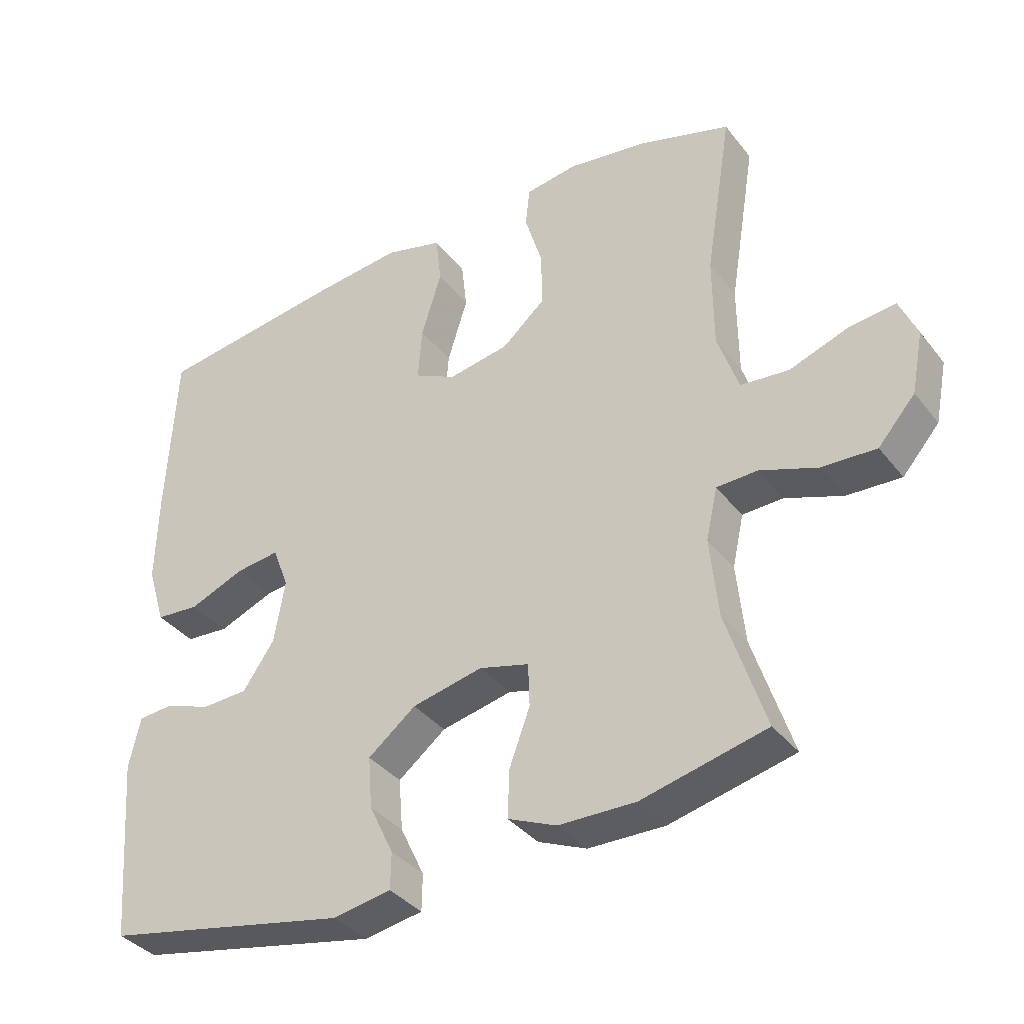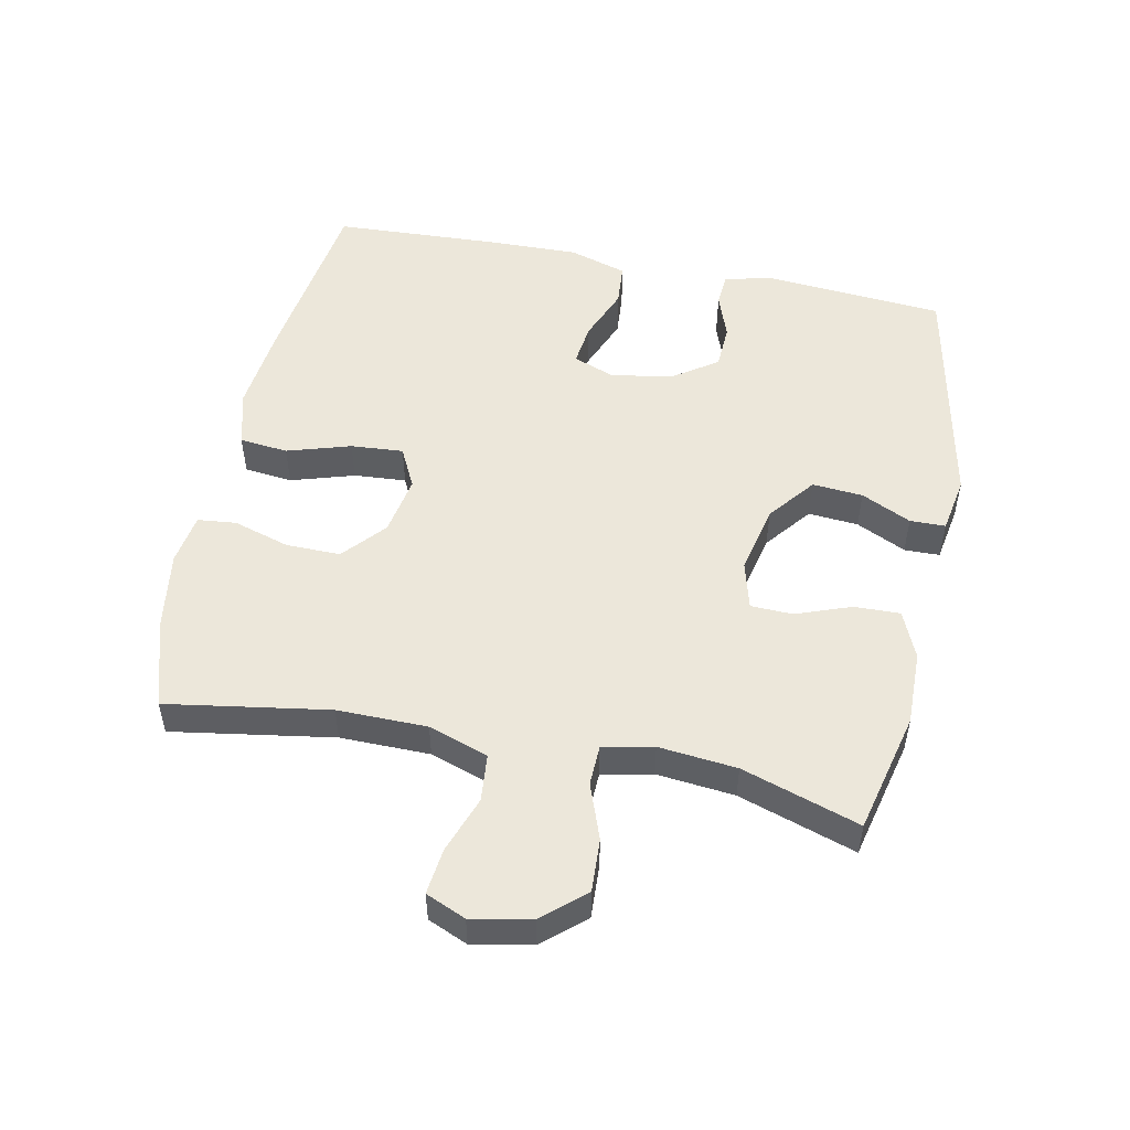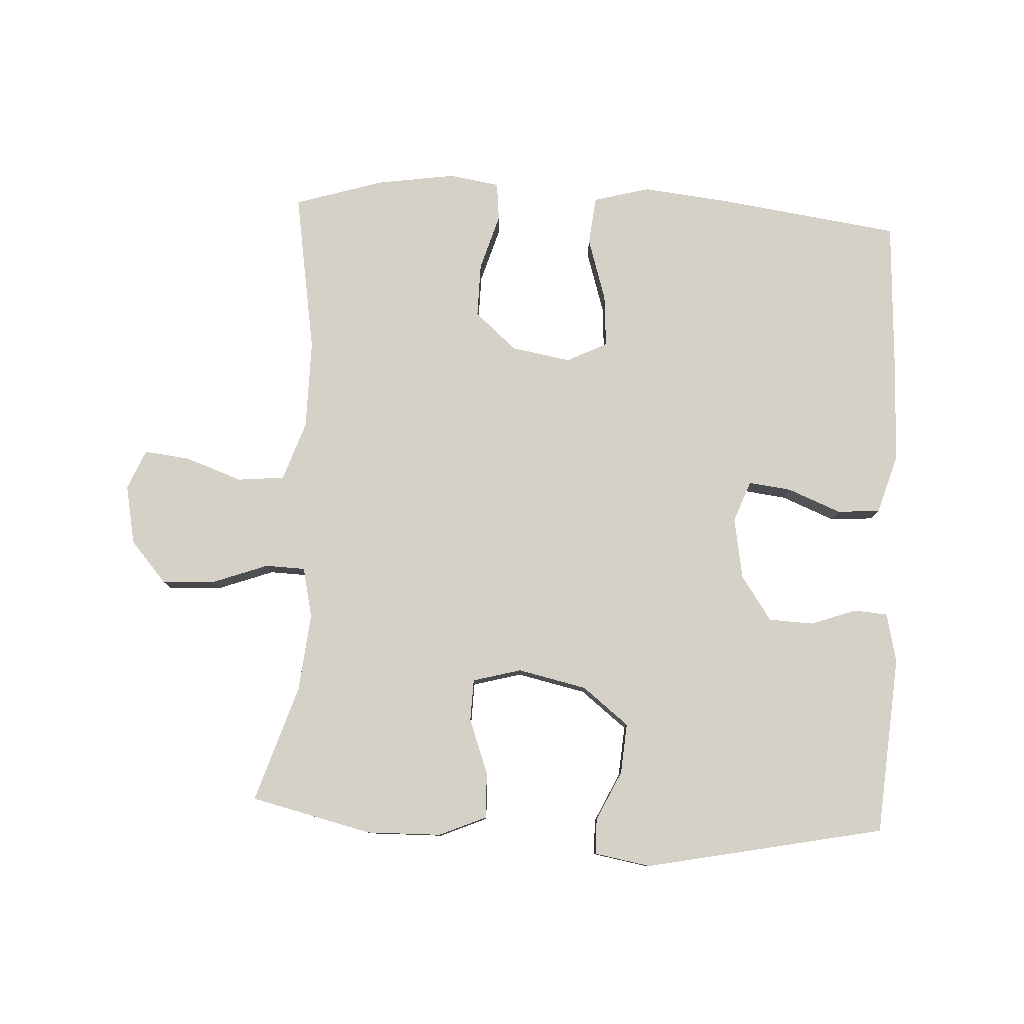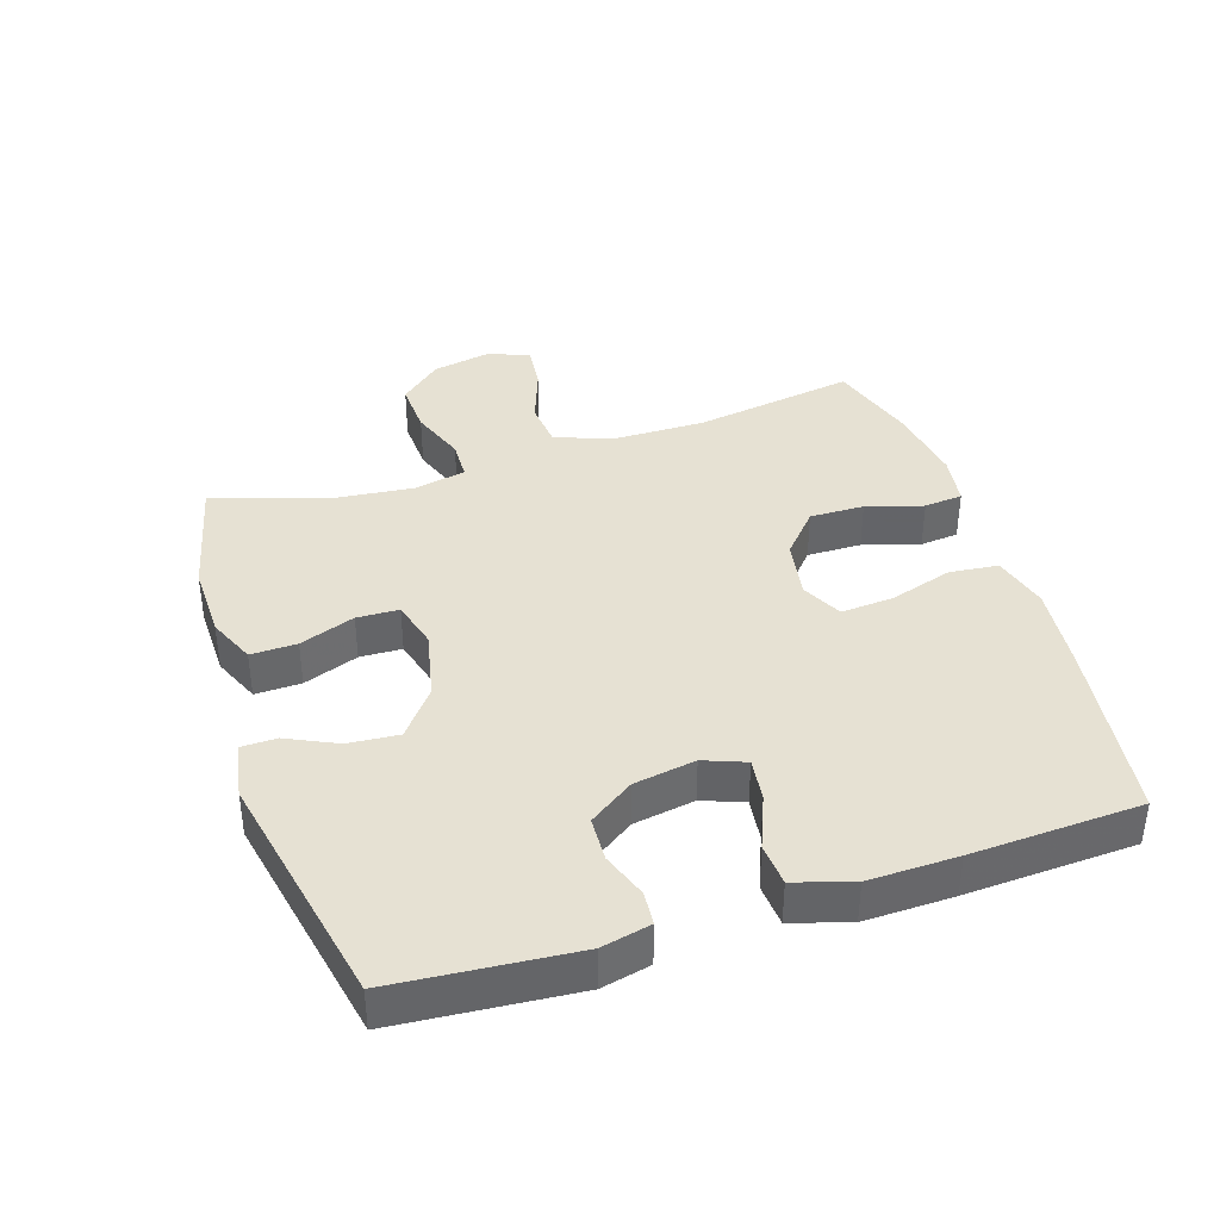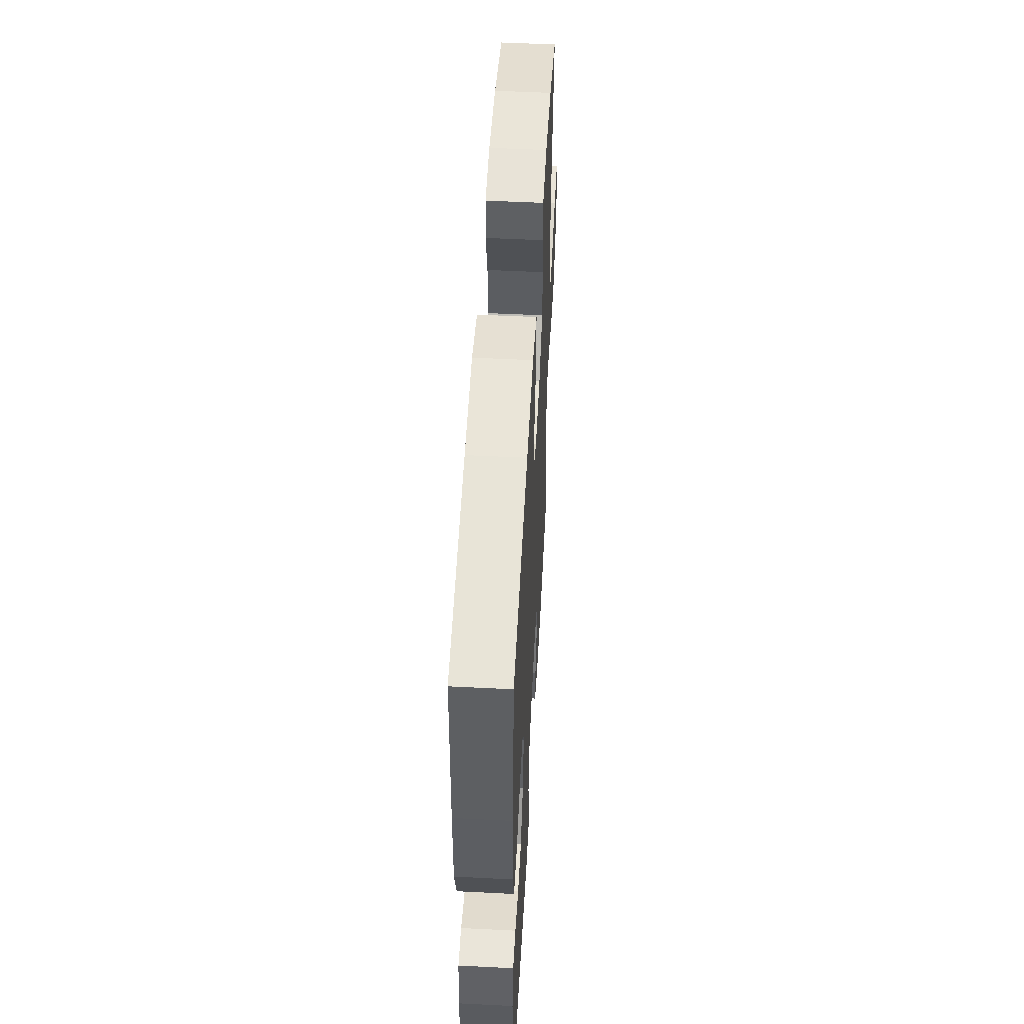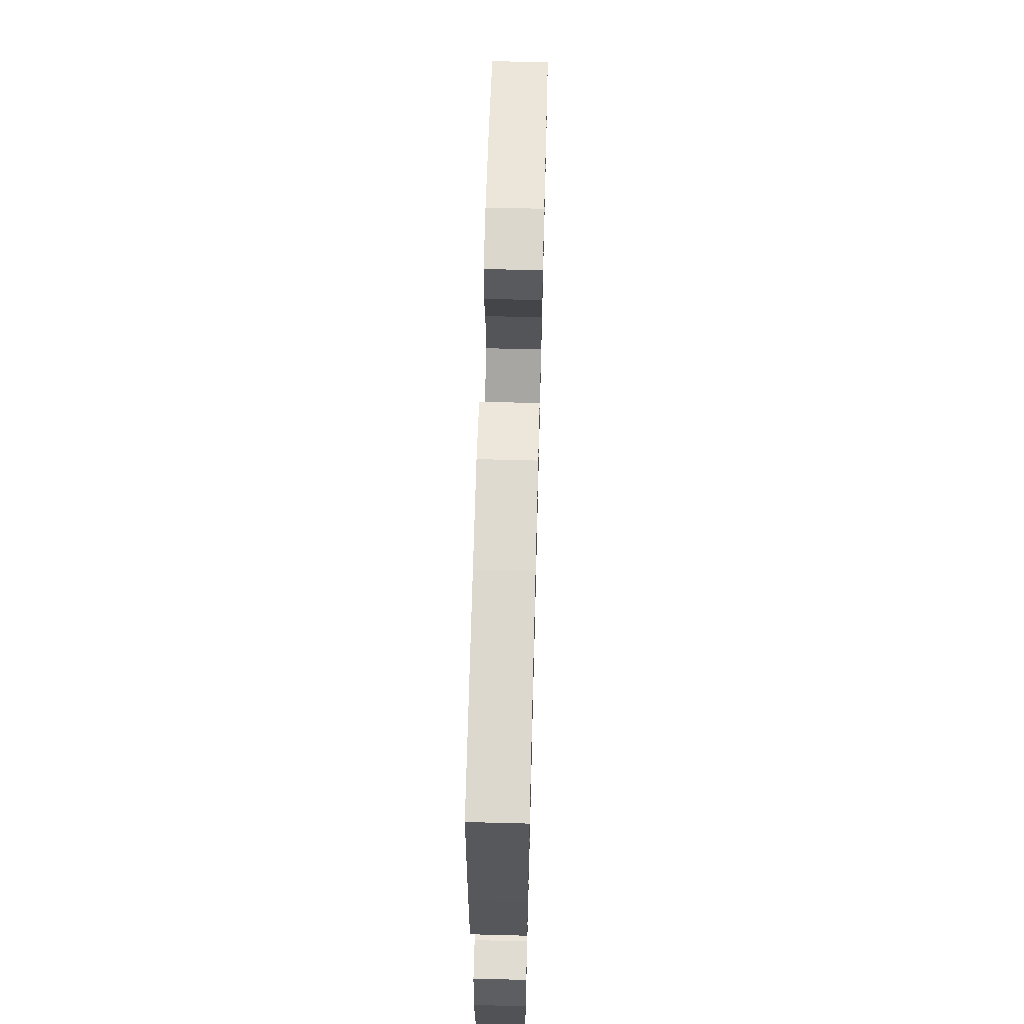
<metadata>
{"format":"obj","ext":"obj","renderer":"f3d","projection":"perspective","resolution":1024,"background":"white","views":[{"elev":-36.6,"azim":33.0,"up":"+Z"},{"elev":51.7,"azim":101.6,"up":"+Y"},{"elev":79.6,"azim":-177.1,"up":"+Y"},{"elev":38.8,"azim":-107.9,"up":"+Y"},{"elev":53.2,"azim":-86.9,"up":"+Z"},{"elev":64.6,"azim":-88.5,"up":"+Z"}]}
</metadata>
<code>
v -0.5 0.07 -0.5
v -0.522 0.07 -0.227
v -0.505 0.07 -0.152
v -0.454 0.07 -0.148
v -0.384 0.07 -0.173
v -0.316 0.07 -0.17
v -0.269 0.07 -0.102
v -0.253 0.07 -0.008
v -0.277 0.07 0.055
v -0.342 0.07 0.047
v -0.424 0.07 0.014
v -0.489 0.07 0.019
v -0.516 0.07 0.107
v -0.513 0.07 0.242
v -0.5 0.07 0.5
v -0.219 0.07 0.539
v -0.088 0.07 0.553
v -0.002 0.07 0.53
v 0.006 0.07 0.456
v -0.024 0.07 0.359
v -0.03 0.07 0.279
v 0.032 0.07 0.248
v 0.123 0.07 0.264
v 0.187 0.07 0.32
v 0.186 0.07 0.403
v 0.16 0.07 0.489
v 0.166 0.07 0.548
v 0.244 0.07 0.56
v 0.364 0.07 0.542
v 0.5 0.07 0.5
v 0.46 0.07 0.253
v 0.461 0.07 0.116
v 0.492 0.07 0.025
v 0.564 0.07 0.018
v 0.651 0.07 0.049
v 0.721 0.07 0.057
v 0.747 0.07 -0.004
v 0.729 0.07 -0.095
v 0.674 0.07 -0.158
v 0.593 0.07 -0.154
v 0.508 0.07 -0.123
v 0.447 0.07 -0.125
v 0.43 0.07 -0.202
v 0.442 0.07 -0.321
v 0.5 0.07 -0.5
v 0.315 0.07 -0.544
v 0.201 0.07 -0.542
v 0.129 0.07 -0.511
v 0.131 0.07 -0.441
v 0.162 0.07 -0.357
v 0.16 0.07 -0.293
v 0.086 0.07 -0.273
v -0.019 0.07 -0.296
v -0.09 0.07 -0.352
v -0.084 0.07 -0.429
v -0.048 0.07 -0.505
v -0.049 0.07 -0.559
v -0.135 0.07 -0.574
v -0.5 0 -0.5
v -0.522 0 -0.227
v -0.505 0 -0.152
v -0.454 0 -0.148
v -0.384 0 -0.173
v -0.316 0 -0.17
v -0.269 0 -0.102
v -0.253 0 -0.008
v -0.277 0 0.055
v -0.342 0 0.047
v -0.424 0 0.014
v -0.489 0 0.019
v -0.516 0 0.107
v -0.513 0 0.242
v -0.5 0 0.5
v -0.219 0 0.539
v -0.088 0 0.553
v -0.002 0 0.53
v 0.006 0 0.456
v -0.024 0 0.359
v -0.03 0 0.279
v 0.032 0 0.248
v 0.123 0 0.264
v 0.187 0 0.32
v 0.186 0 0.403
v 0.16 0 0.489
v 0.166 0 0.548
v 0.244 0 0.56
v 0.364 0 0.542
v 0.5 0 0.5
v 0.46 0 0.253
v 0.461 0 0.116
v 0.492 0 0.025
v 0.564 0 0.018
v 0.651 0 0.049
v 0.721 0 0.057
v 0.747 0 -0.004
v 0.729 0 -0.095
v 0.674 0 -0.158
v 0.593 0 -0.154
v 0.508 0 -0.123
v 0.447 0 -0.125
v 0.43 0 -0.202
v 0.442 0 -0.321
v 0.5 0 -0.5
v 0.315 0 -0.544
v 0.201 0 -0.542
v 0.129 0 -0.511
v 0.131 0 -0.441
v 0.162 0 -0.357
v 0.16 0 -0.293
v 0.086 0 -0.273
v -0.019 0 -0.296
v -0.09 0 -0.352
v -0.084 0 -0.429
v -0.048 0 -0.505
v -0.049 0 -0.559
v -0.135 0 -0.574
f 55 56 57 58
f 54 55 58 1
f 53 54 1 2
f 52 53 2 3
f 47 48 49 50
f 47 50 51
f 44 45 46 47
f 43 44 47 51
f 42 43 51 52
f 38 39 40 41
f 38 41 42
f 37 38 42
f 34 35 36 37
f 33 34 37 42
f 32 33 42 52
f 28 29 30 31
f 25 26 27 28
f 24 25 28 31
f 23 24 31 32
f 17 18 19 20
f 17 20 21
f 16 17 21
f 15 16 21
f 14 15 21 22
f 10 11 12 13
f 9 10 13 14
f 3 4 5
f 52 3 5
f 52 5 6
f 22 23 32 52
f 22 52 6 7
f 9 14 22
f 8 9 22
f 7 8 22
f 116 115 114 113
f 59 116 113 112
f 60 59 112 111
f 61 60 111 110
f 108 107 106 105
f 109 108 105
f 105 104 103 102
f 109 105 102 101
f 110 109 101 100
f 99 98 97 96
f 100 99 96
f 100 96 95
f 95 94 93 92
f 100 95 92 91
f 110 100 91 90
f 89 88 87 86
f 86 85 84 83
f 89 86 83 82
f 90 89 82 81
f 78 77 76 75
f 79 78 75
f 79 75 74
f 79 74 73
f 80 79 73 72
f 71 70 69 68
f 72 71 68 67
f 63 62 61
f 63 61 110
f 64 63 110
f 110 90 81 80
f 65 64 110 80
f 80 72 67
f 80 67 66
f 80 66 65
f 1 59 60 2
f 2 60 61 3
f 3 61 62 4
f 4 62 63 5
f 5 63 64 6
f 6 64 65 7
f 7 65 66 8
f 8 66 67 9
f 9 67 68 10
f 10 68 69 11
f 11 69 70 12
f 12 70 71 13
f 13 71 72 14
f 14 72 73 15
f 15 73 74 16
f 16 74 75 17
f 17 75 76 18
f 18 76 77 19
f 19 77 78 20
f 20 78 79 21
f 21 79 80 22
f 22 80 81 23
f 23 81 82 24
f 24 82 83 25
f 25 83 84 26
f 26 84 85 27
f 27 85 86 28
f 28 86 87 29
f 29 87 88 30
f 30 88 89 31
f 31 89 90 32
f 32 90 91 33
f 33 91 92 34
f 34 92 93 35
f 35 93 94 36
f 36 94 95 37
f 37 95 96 38
f 38 96 97 39
f 39 97 98 40
f 40 98 99 41
f 41 99 100 42
f 42 100 101 43
f 43 101 102 44
f 44 102 103 45
f 45 103 104 46
f 46 104 105 47
f 47 105 106 48
f 48 106 107 49
f 49 107 108 50
f 50 108 109 51
f 51 109 110 52
f 52 110 111 53
f 53 111 112 54
f 54 112 113 55
f 55 113 114 56
f 56 114 115 57
f 57 115 116 58
f 58 116 59 1

</code>
